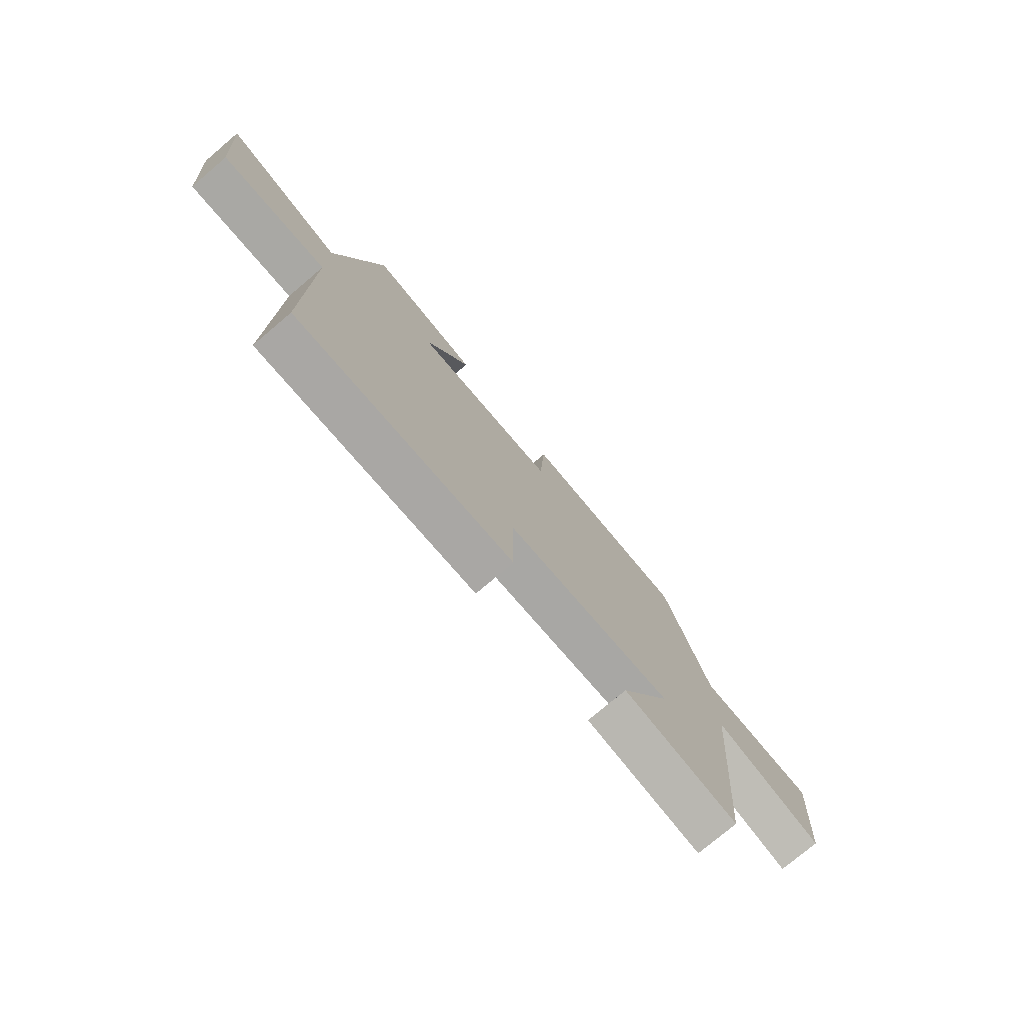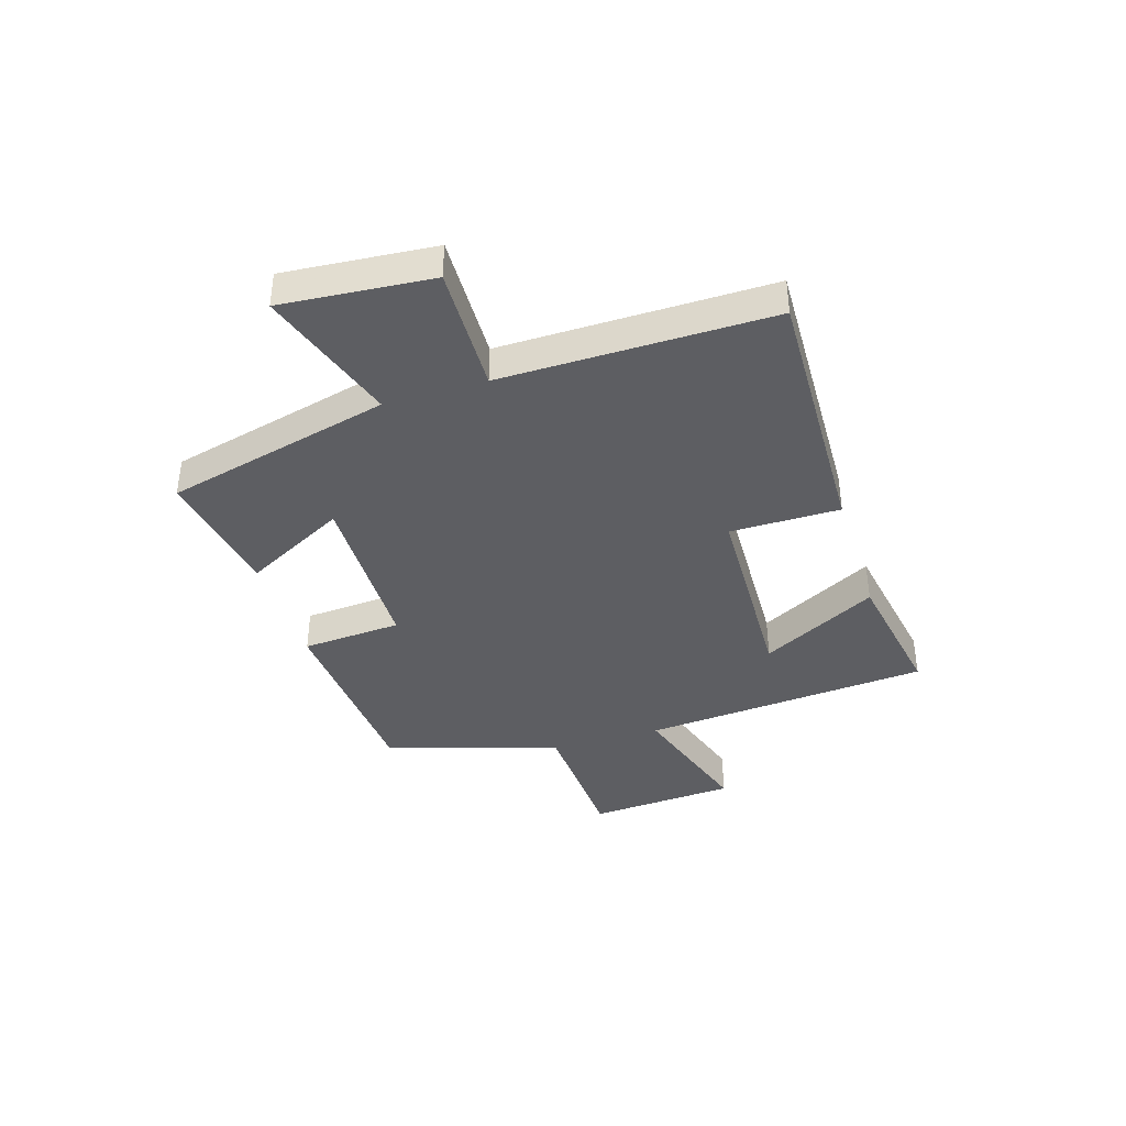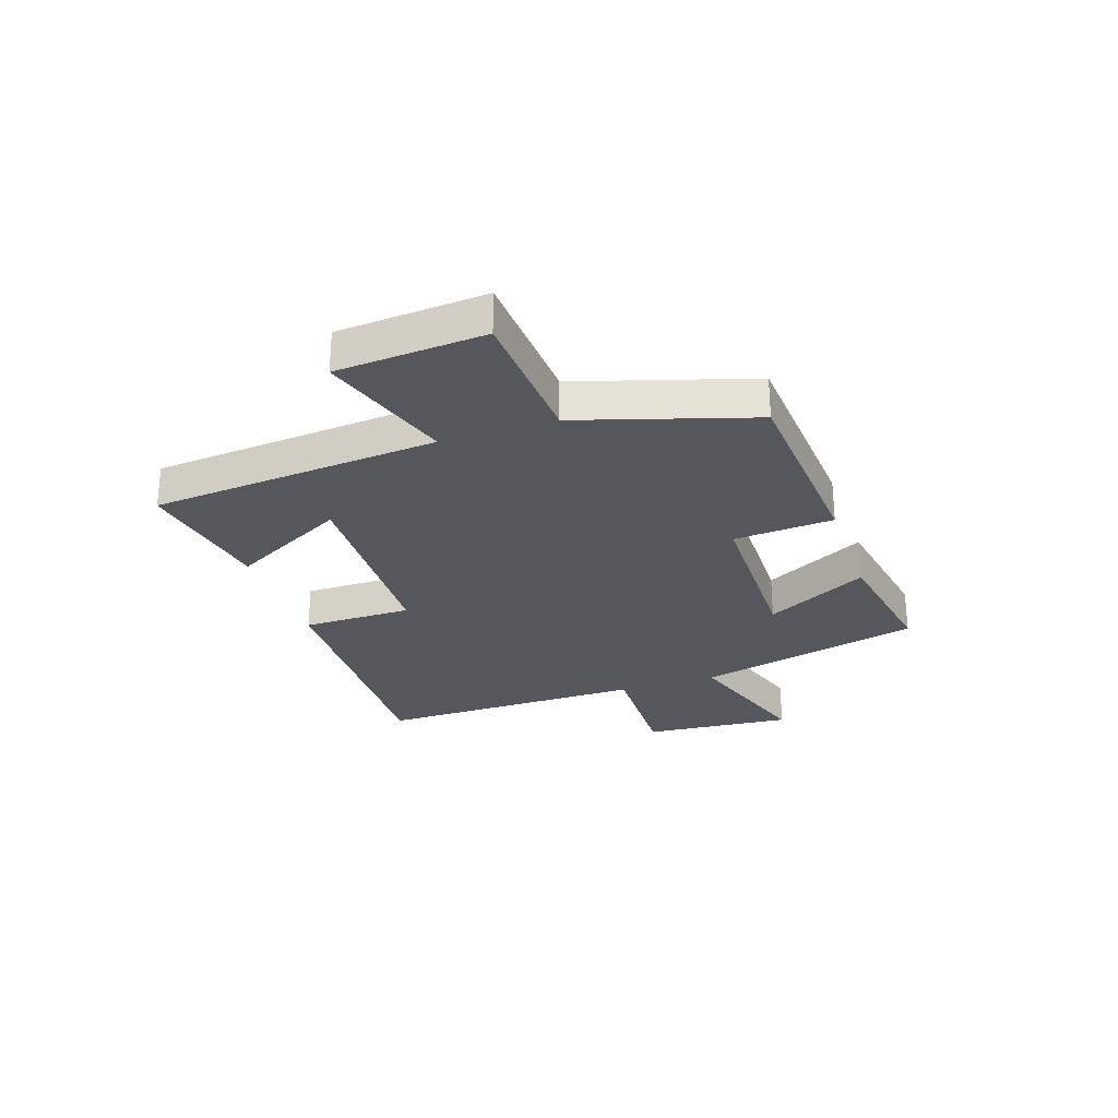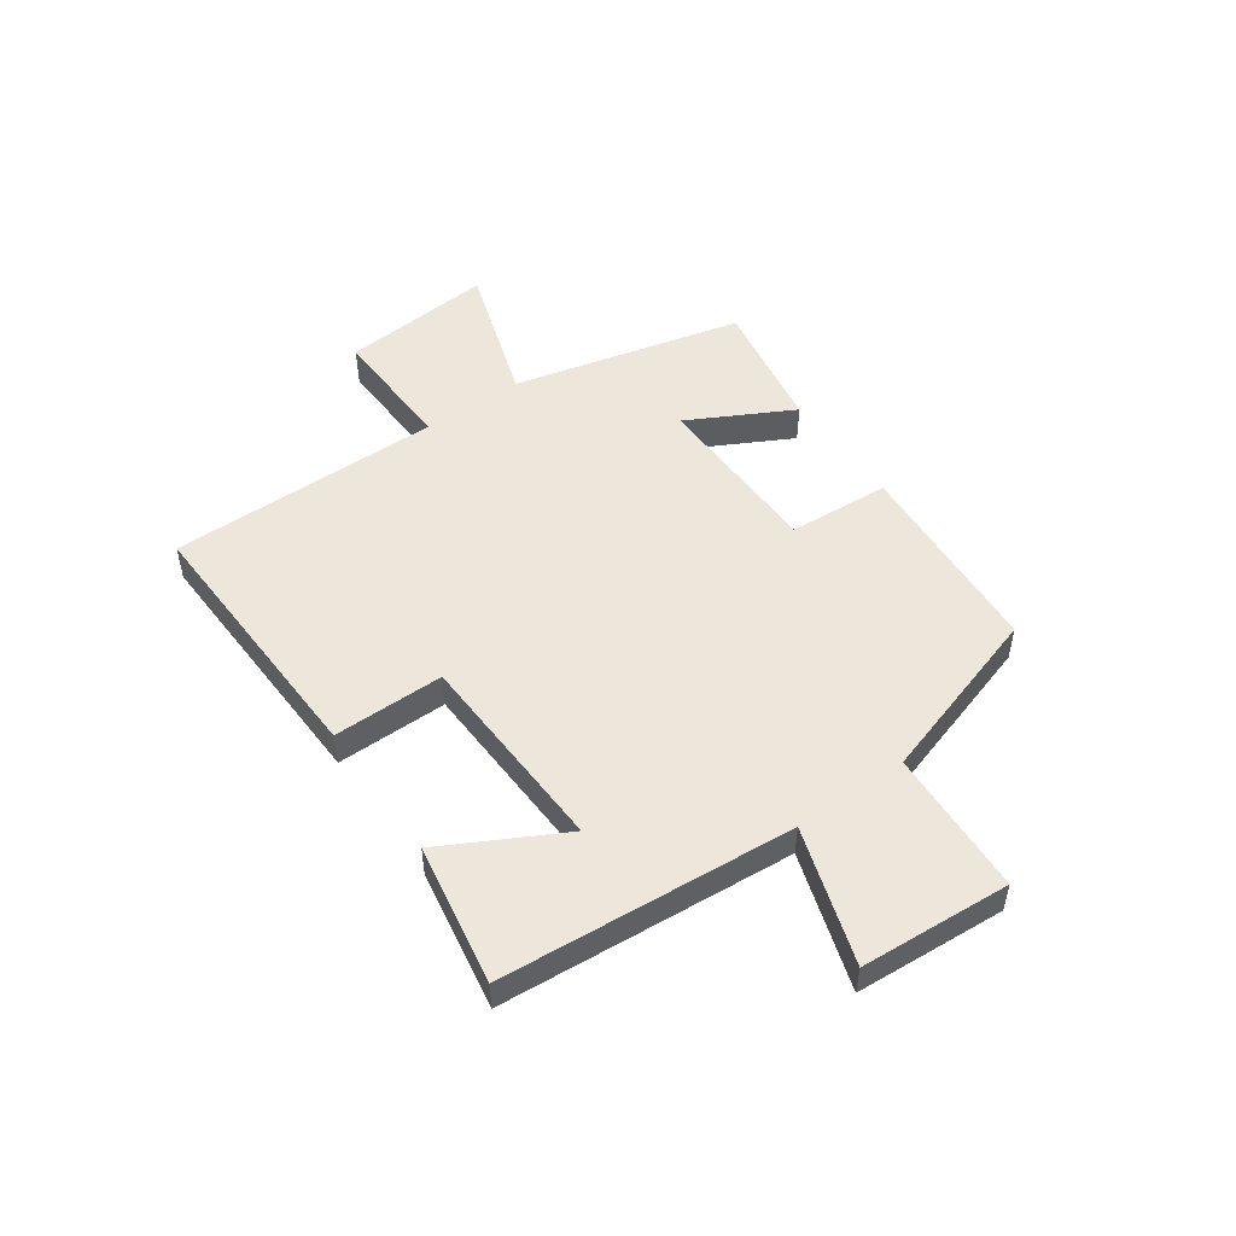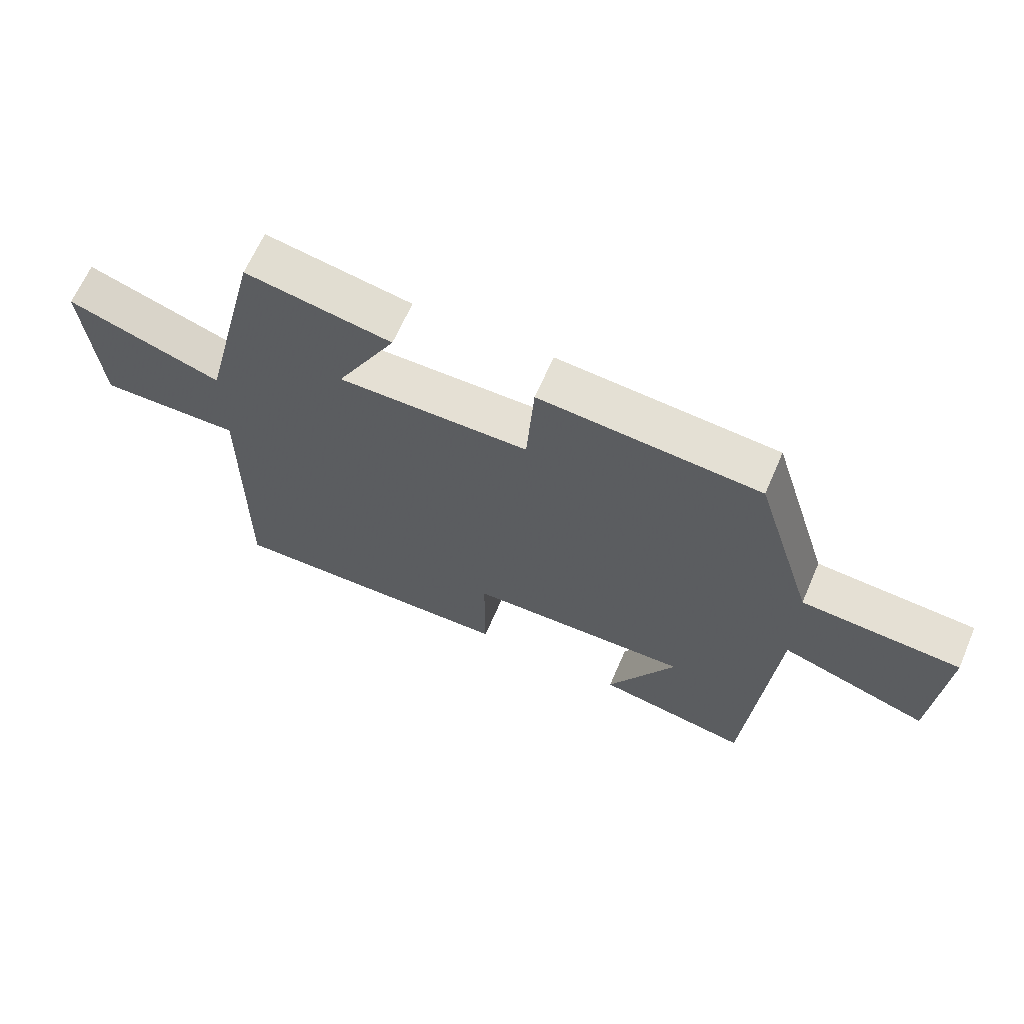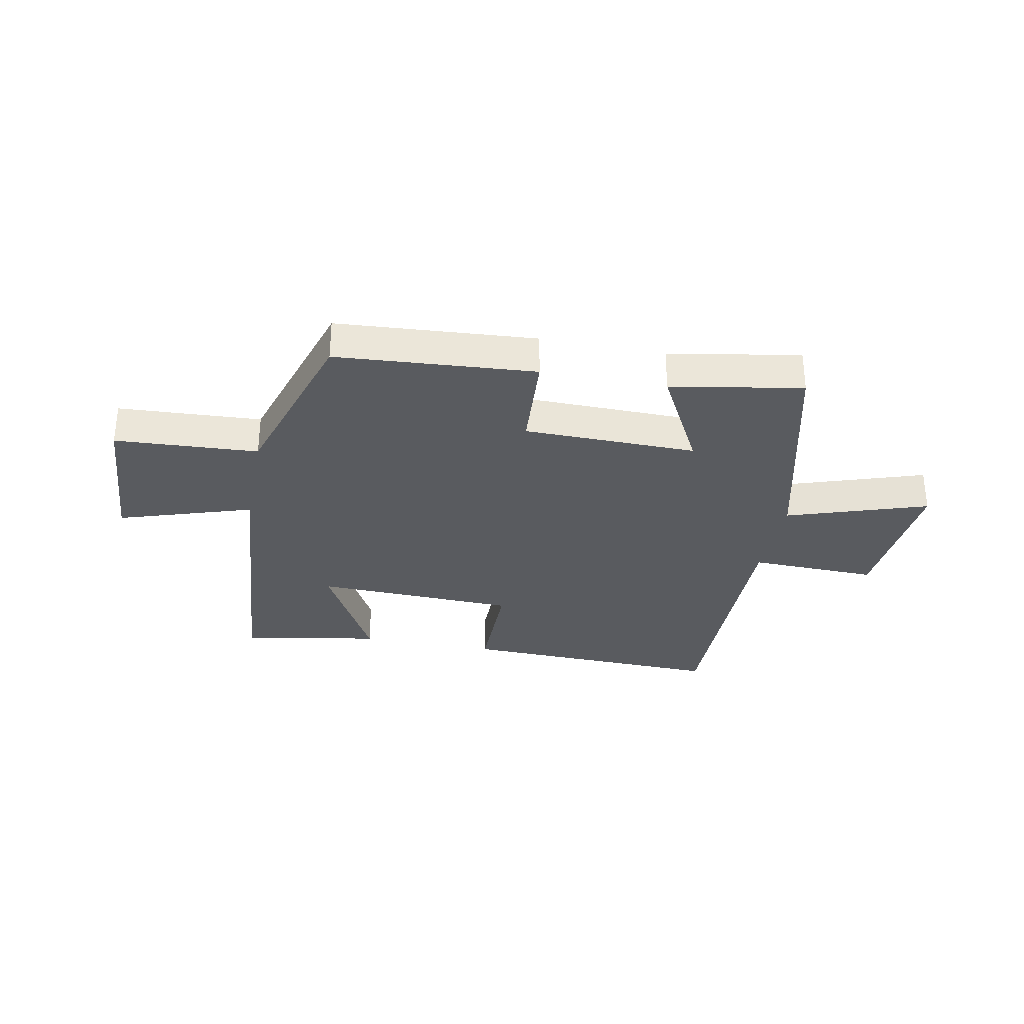
<metadata>
{"format":"obj","ext":"obj","renderer":"f3d","projection":"perspective","resolution":1024,"background":"white","views":[{"elev":-75.9,"azim":130.3,"up":"+Z"},{"elev":-39.1,"azim":107.3,"up":"+Y"},{"elev":-27.5,"azim":-71.3,"up":"+Y"},{"elev":50.6,"azim":-125.4,"up":"+Y"},{"elev":65.2,"azim":-156.6,"up":"+Z"},{"elev":-32.0,"azim":-11.0,"up":"+Y"}]}
</metadata>
<code>
v -0.458 0.07 -0.543
v -0.5 0.07 -0.032
v -0.736 0.07 -0.108
v -0.754 0.07 0.154
v -0.5 0.07 0.168
v -0.405 0.07 0.475
v -0.053 0.07 0.5
v -0.041 0.07 0.323
v 0.265 0.07 0.319
v 0.169 0.07 0.5
v 0.402 0.07 0.541
v 0.5 0.07 0.141
v 0.748 0.07 0.223
v 0.726 0.07 -0.043
v 0.5 0.07 -0.037
v 0.504 0.07 -0.514
v 0.035 0.07 -0.5
v 0.035 0.07 -0.306
v -0.323 0.07 -0.294
v -0.213 0.07 -0.5
v -0.458 0 -0.543
v -0.5 0 -0.032
v -0.736 0 -0.108
v -0.754 0 0.154
v -0.5 0 0.168
v -0.405 0 0.475
v -0.053 0 0.5
v -0.041 0 0.323
v 0.265 0 0.319
v 0.169 0 0.5
v 0.402 0 0.541
v 0.5 0 0.141
v 0.748 0 0.223
v 0.726 0 -0.043
v 0.5 0 -0.037
v 0.504 0 -0.514
v 0.035 0 -0.5
v 0.035 0 -0.306
v -0.323 0 -0.294
v -0.213 0 -0.5
f 19 20 1 2
f 18 19 2
f 15 16 17 18
f 15 18 2
f 12 13 14 15
f 12 15 2
f 9 10 11 12
f 8 9 12 2
f 5 6 7 8
f 5 8 2 3
f 3 4 5
f 22 21 40 39
f 22 39 38
f 38 37 36 35
f 22 38 35
f 35 34 33 32
f 22 35 32
f 32 31 30 29
f 22 32 29 28
f 28 27 26 25
f 23 22 28 25
f 25 24 23
f 1 21 22 2
f 2 22 23 3
f 3 23 24 4
f 4 24 25 5
f 5 25 26 6
f 6 26 27 7
f 7 27 28 8
f 8 28 29 9
f 9 29 30 10
f 10 30 31 11
f 11 31 32 12
f 12 32 33 13
f 13 33 34 14
f 14 34 35 15
f 15 35 36 16
f 16 36 37 17
f 17 37 38 18
f 18 38 39 19
f 19 39 40 20
f 20 40 21 1

</code>
